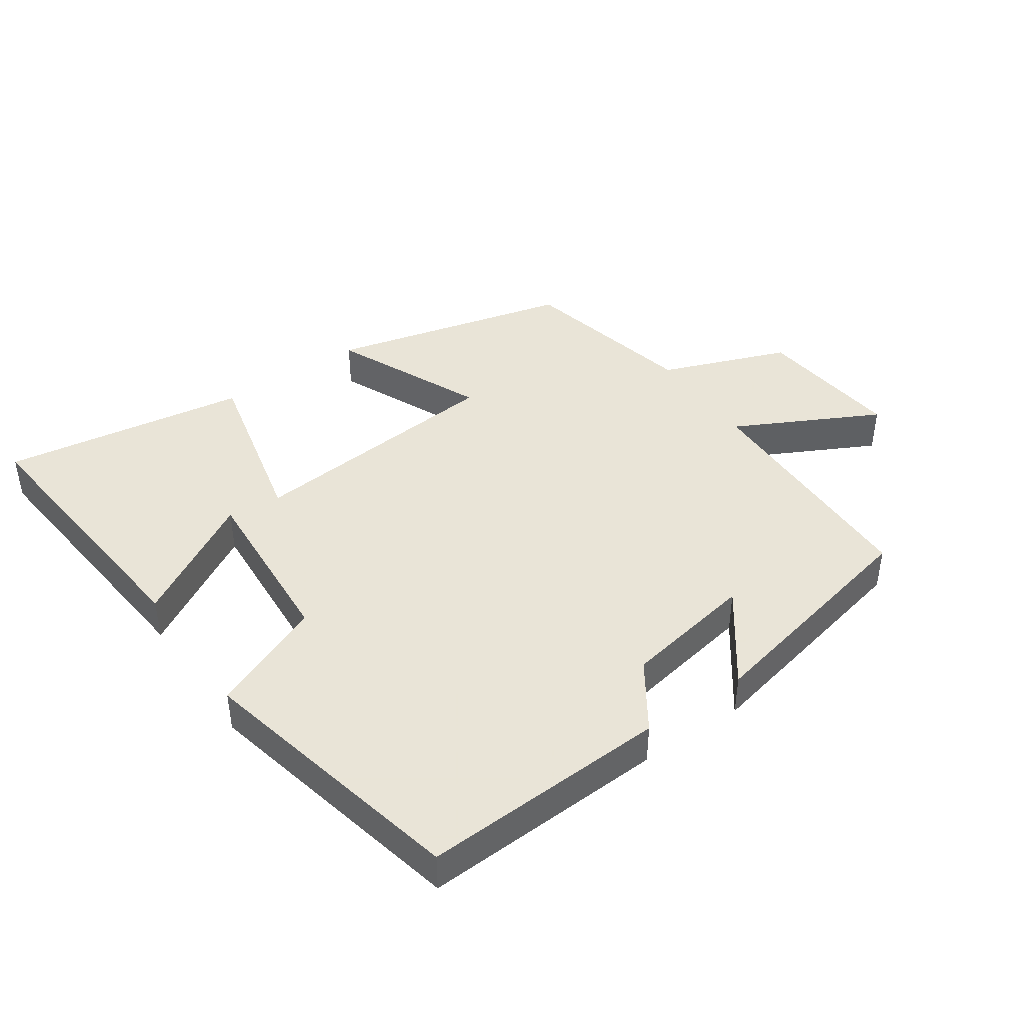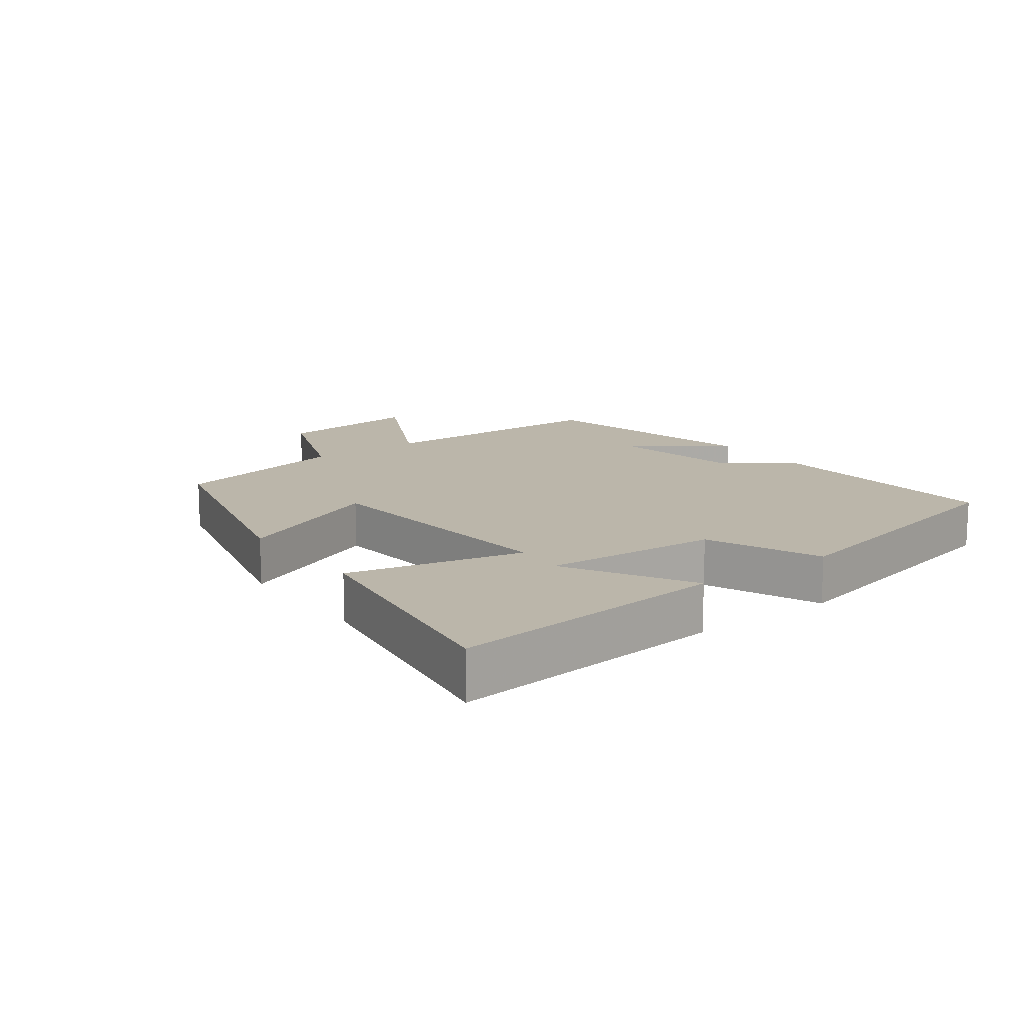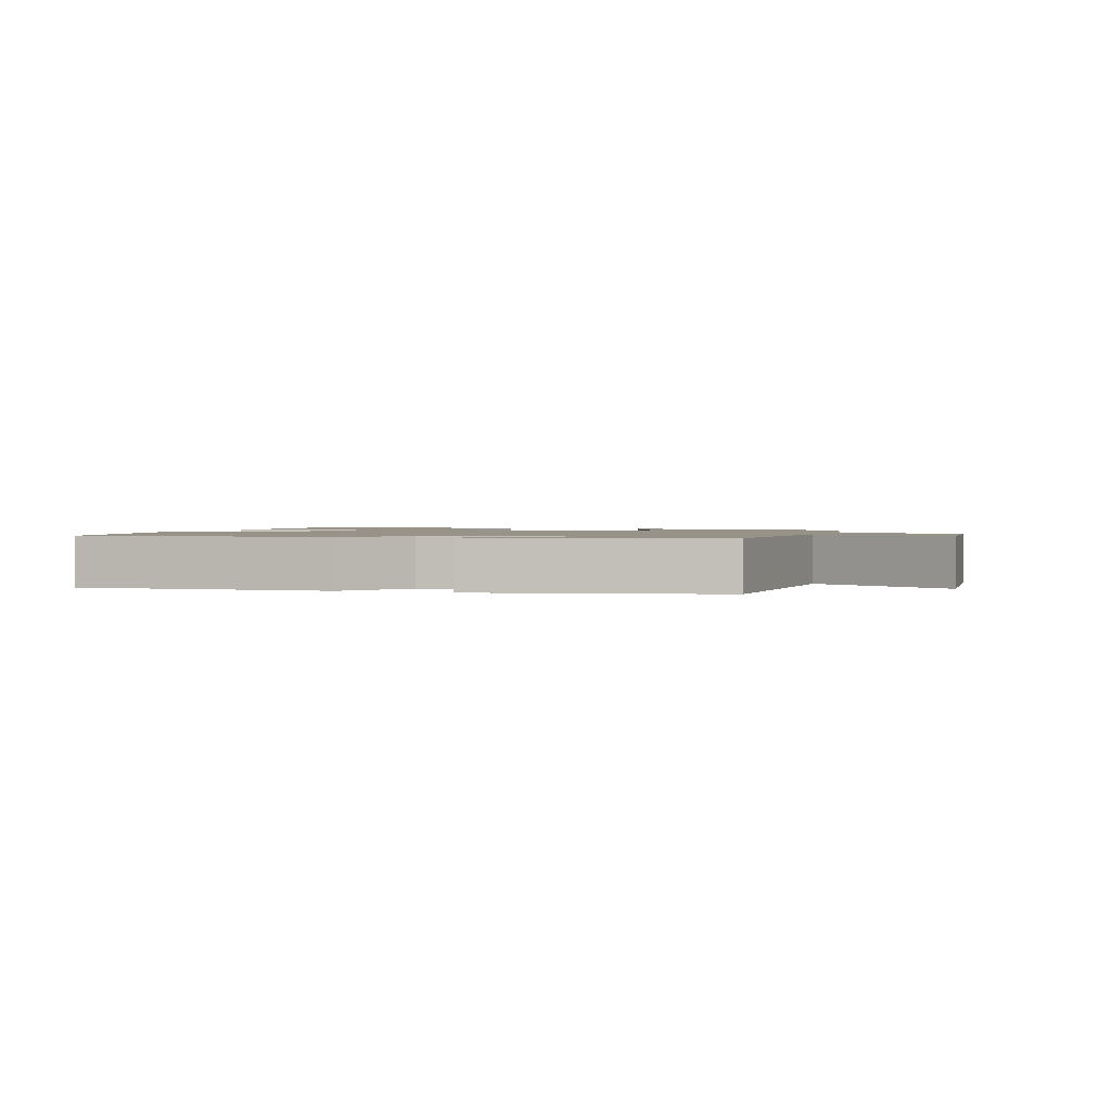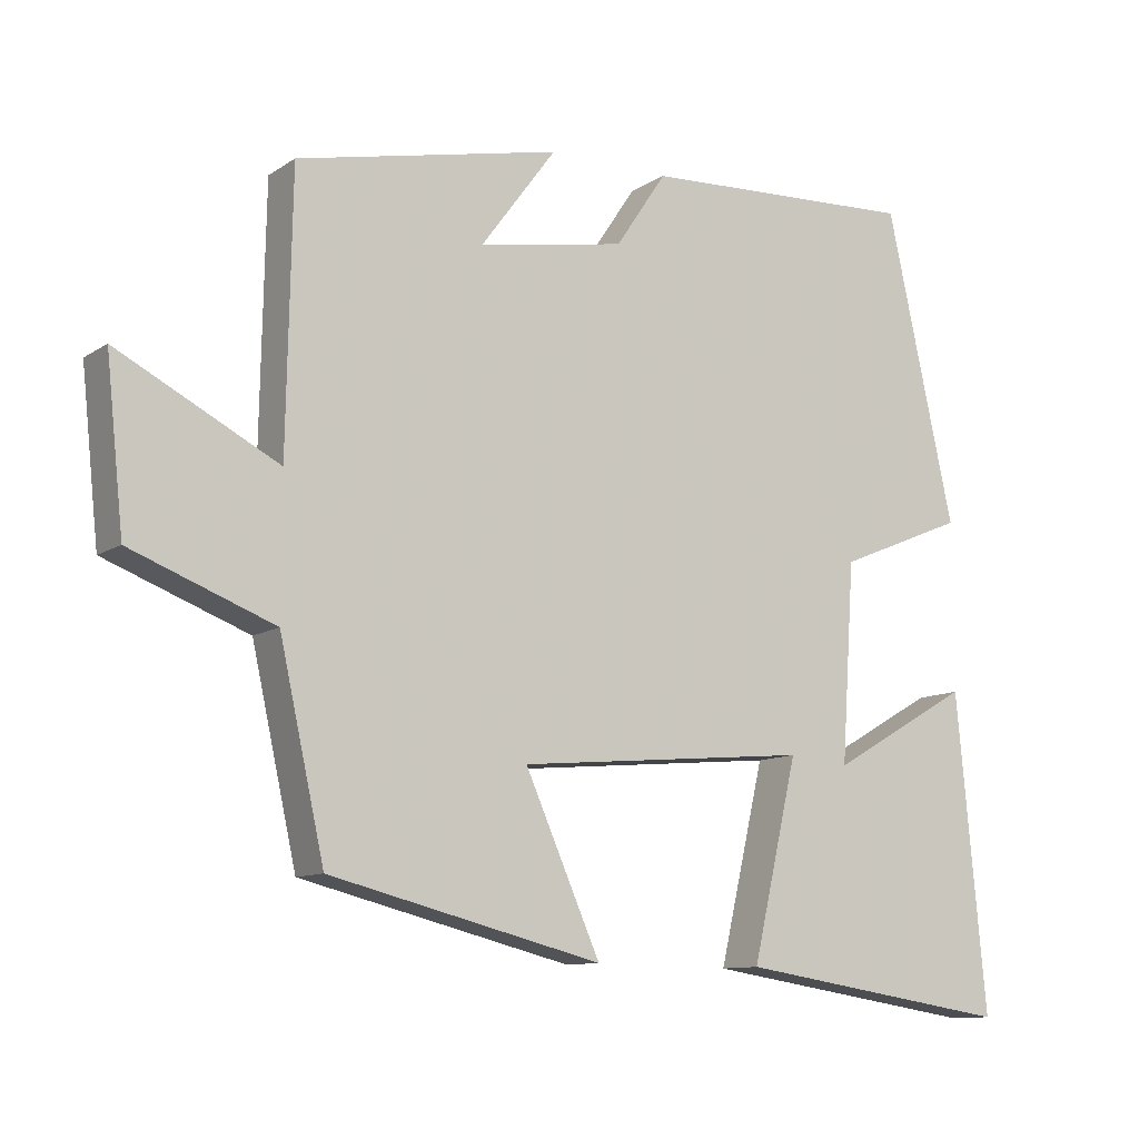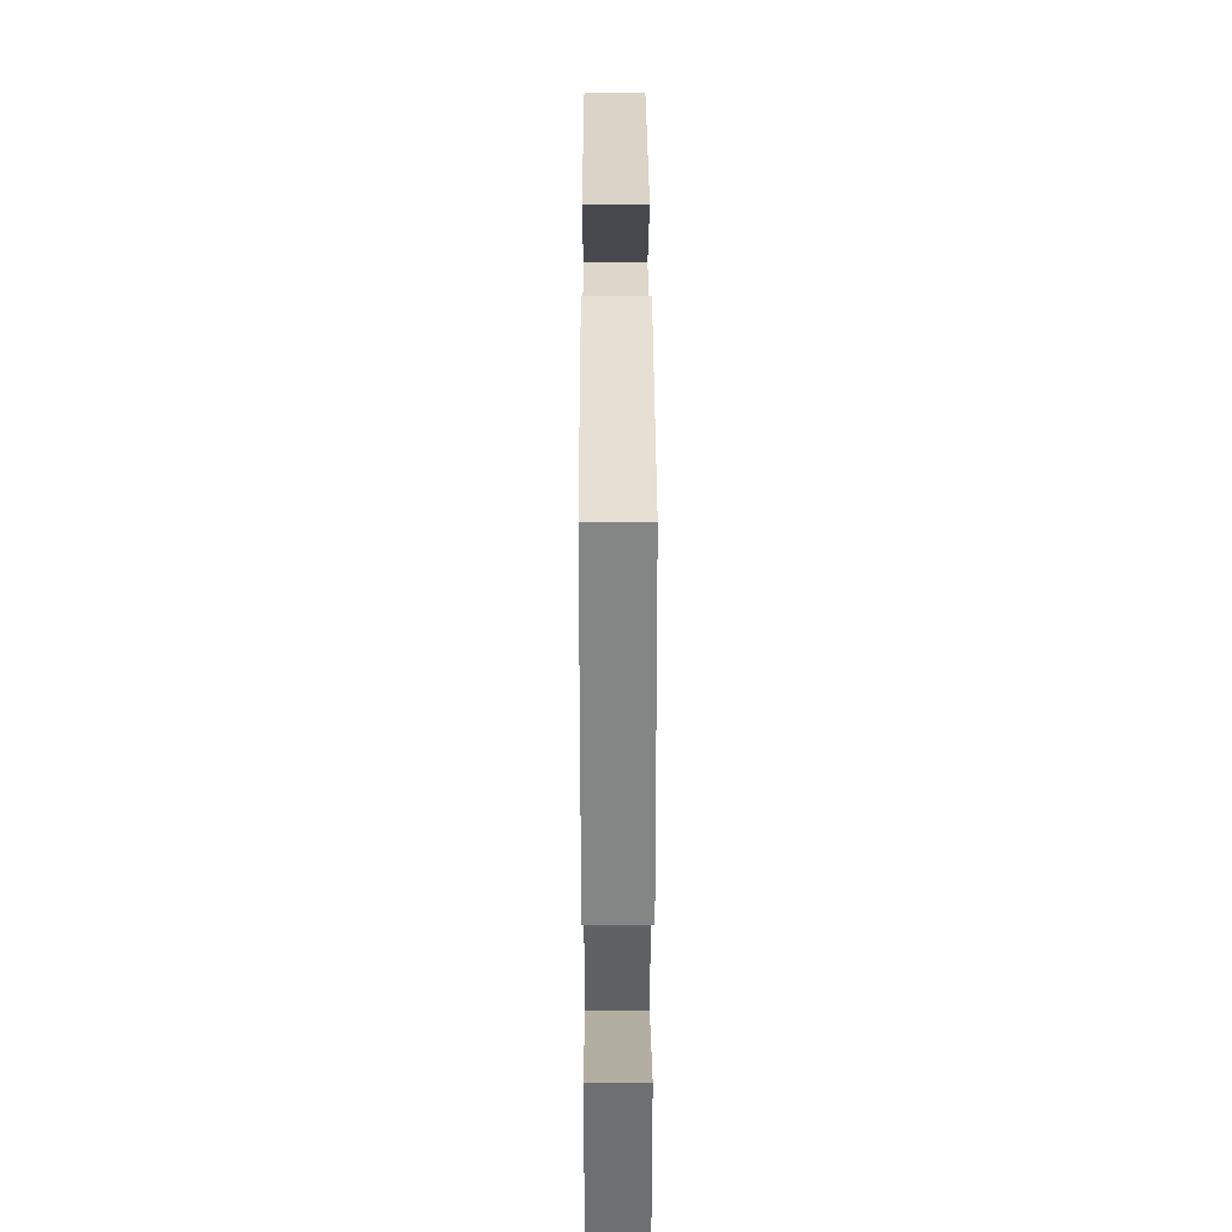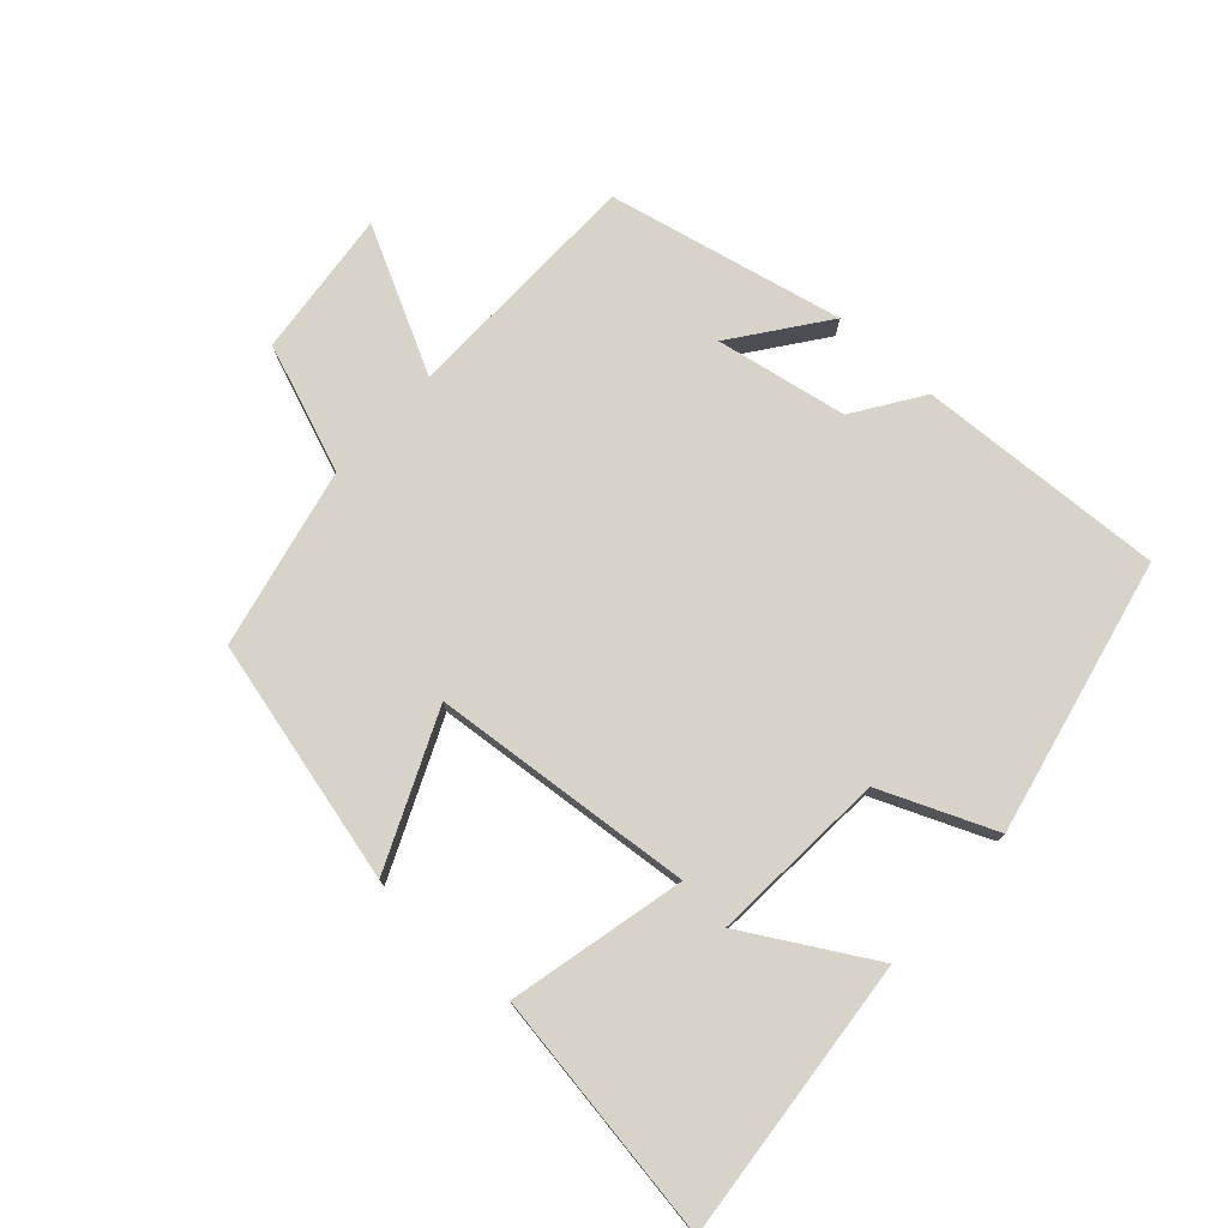
<metadata>
{"format":"obj","ext":"obj","renderer":"f3d","projection":"perspective","resolution":1024,"background":"white","views":[{"elev":42.8,"azim":-34.7,"up":"+Y"},{"elev":14.1,"azim":-126.6,"up":"+Y"},{"elev":1.4,"azim":19.4,"up":"+Y"},{"elev":-10.7,"azim":147.2,"up":"+Z"},{"elev":40.8,"azim":-90.2,"up":"+Z"},{"elev":76.1,"azim":-137.8,"up":"+Y"}]}
</metadata>
<code>
v 0.439 0.07 -0.408
v 0.07 0.07 -0.5
v 0.172 0.07 -0.269
v -0.226 0.07 -0.233
v -0.164 0.07 -0.5
v -0.54 0.07 -0.558
v -0.5 0.07 -0.131
v -0.309 0.07 -0.241
v -0.327 0.07 0.027
v -0.5 0.07 0.099
v -0.408 0.07 0.518
v -0.031 0.07 0.5
v 0.038 0.07 0.397
v 0.238 0.07 0.361
v 0.135 0.07 0.5
v 0.493 0.07 0.422
v 0.5 0.07 0.052
v 0.718 0.07 0.164
v 0.694 0.07 -0.06
v 0.5 0.07 -0.134
v 0.439 0 -0.408
v 0.07 0 -0.5
v 0.172 0 -0.269
v -0.226 0 -0.233
v -0.164 0 -0.5
v -0.54 0 -0.558
v -0.5 0 -0.131
v -0.309 0 -0.241
v -0.327 0 0.027
v -0.5 0 0.099
v -0.408 0 0.518
v -0.031 0 0.5
v 0.038 0 0.397
v 0.238 0 0.361
v 0.135 0 0.5
v 0.493 0 0.422
v 0.5 0 0.052
v 0.718 0 0.164
v 0.694 0 -0.06
v 0.5 0 -0.134
f 17 18 19 20
f 1 2 3
f 20 1 3
f 17 20 3
f 14 15 16 17
f 17 3 4
f 14 17 4
f 13 14 4
f 11 12 13
f 10 11 13
f 9 10 13
f 8 9 13 4
f 5 6 7 8
f 4 5 8
f 40 39 38 37
f 23 22 21
f 23 21 40
f 23 40 37
f 37 36 35 34
f 24 23 37
f 24 37 34
f 24 34 33
f 33 32 31
f 33 31 30
f 33 30 29
f 24 33 29 28
f 28 27 26 25
f 28 25 24
f 1 21 22 2
f 2 22 23 3
f 3 23 24 4
f 4 24 25 5
f 5 25 26 6
f 6 26 27 7
f 7 27 28 8
f 8 28 29 9
f 9 29 30 10
f 10 30 31 11
f 11 31 32 12
f 12 32 33 13
f 13 33 34 14
f 14 34 35 15
f 15 35 36 16
f 16 36 37 17
f 17 37 38 18
f 18 38 39 19
f 19 39 40 20
f 20 40 21 1

</code>
